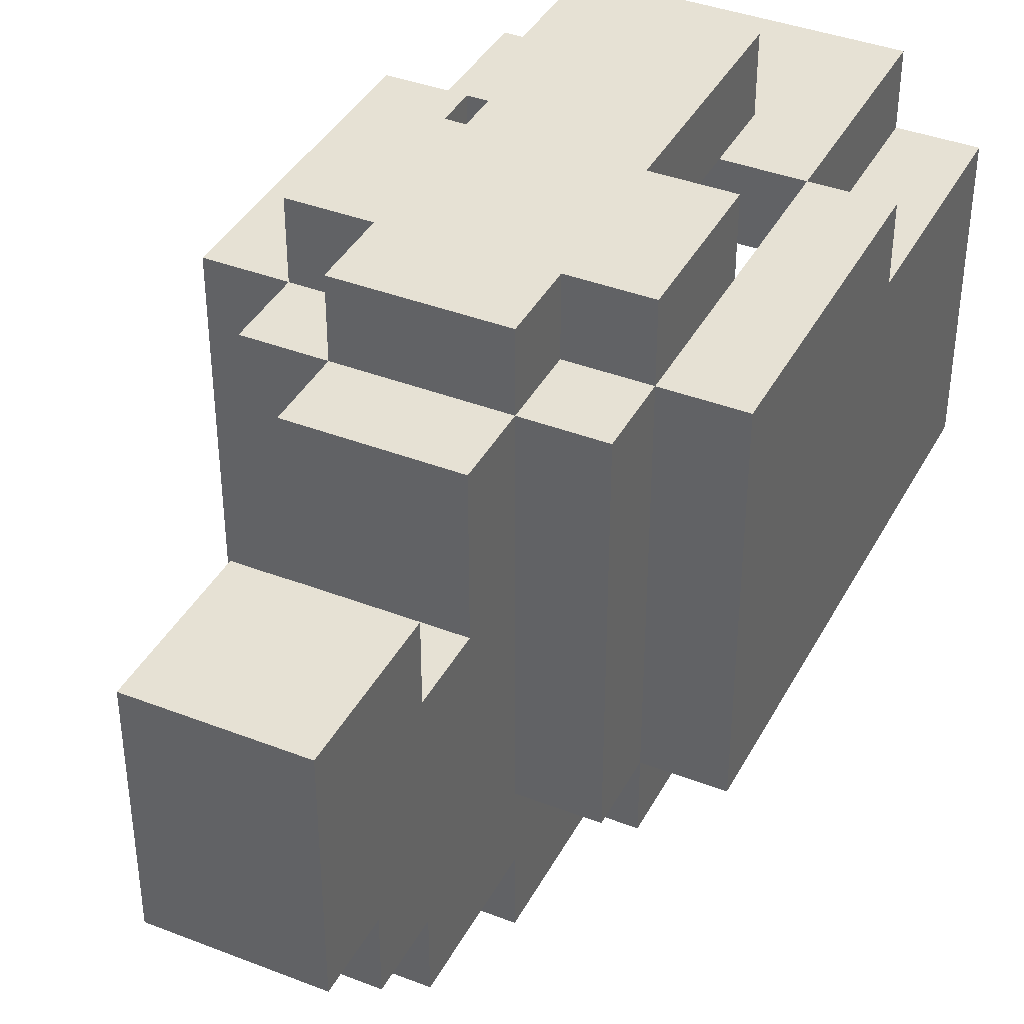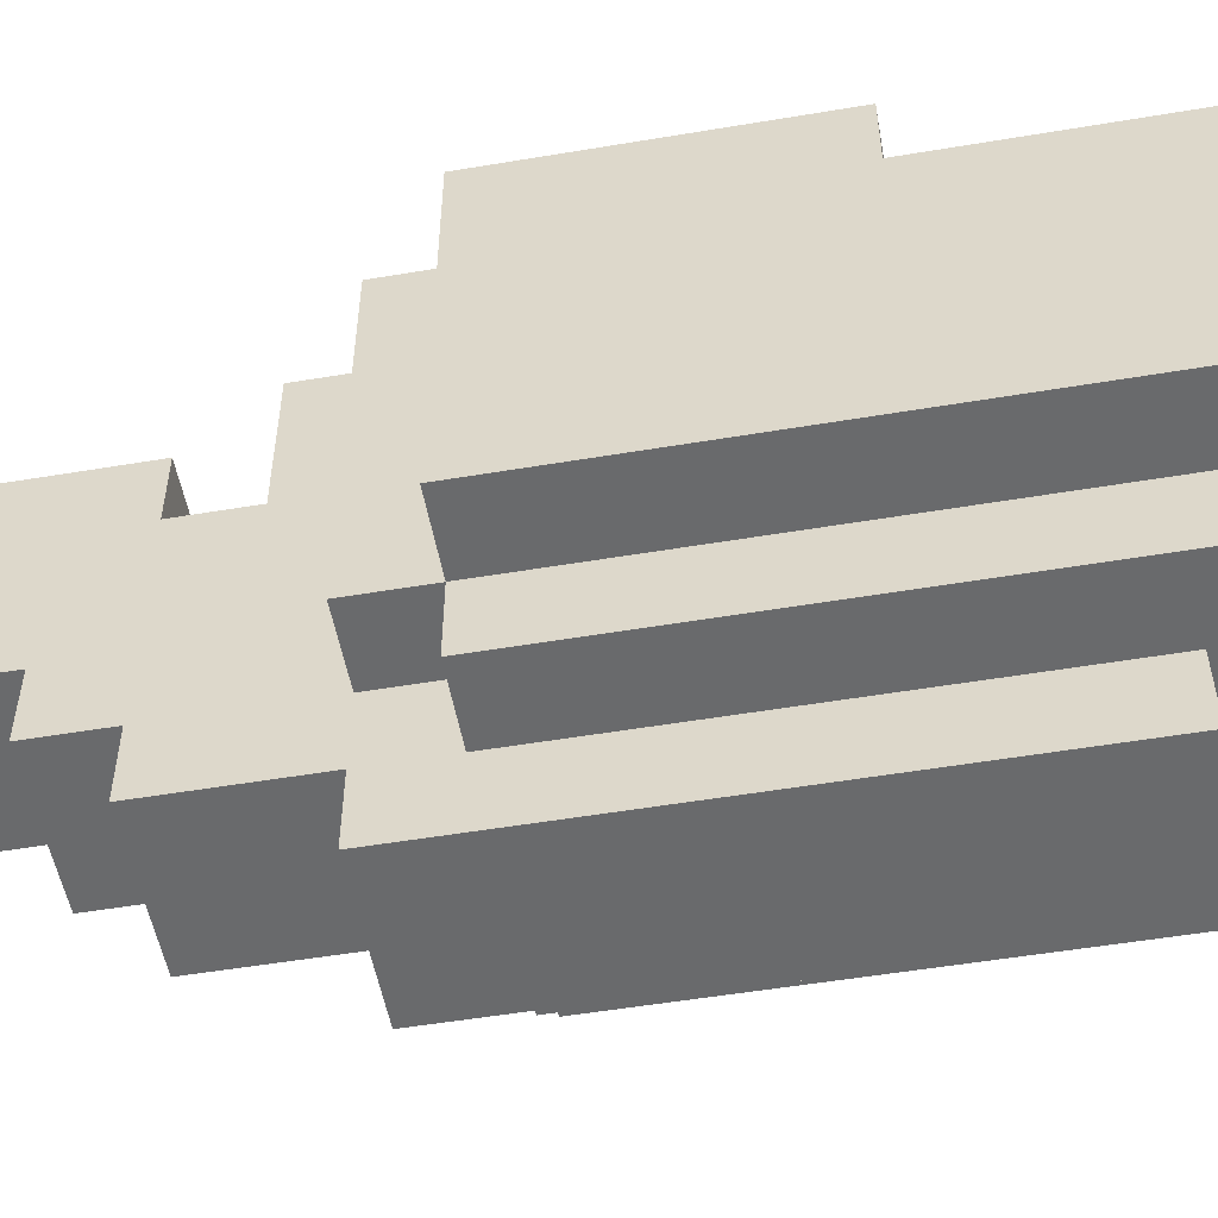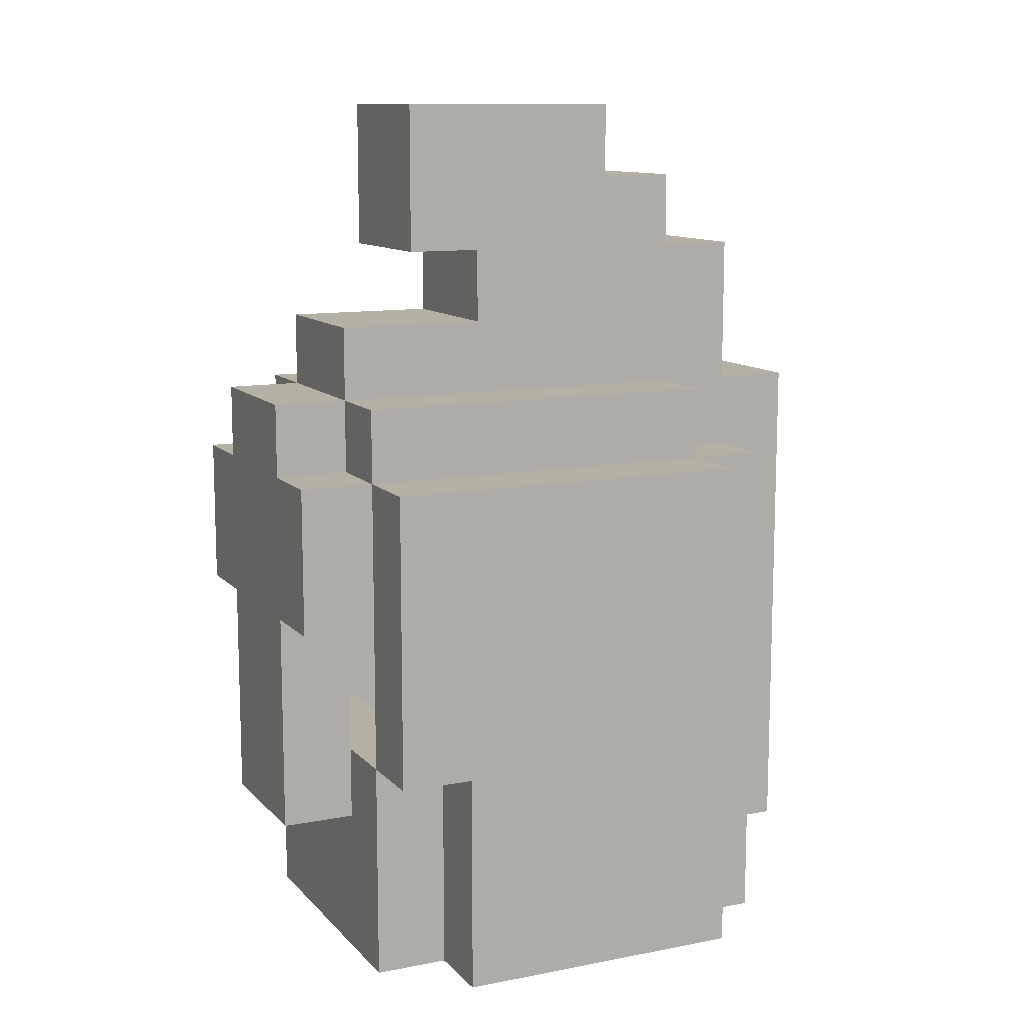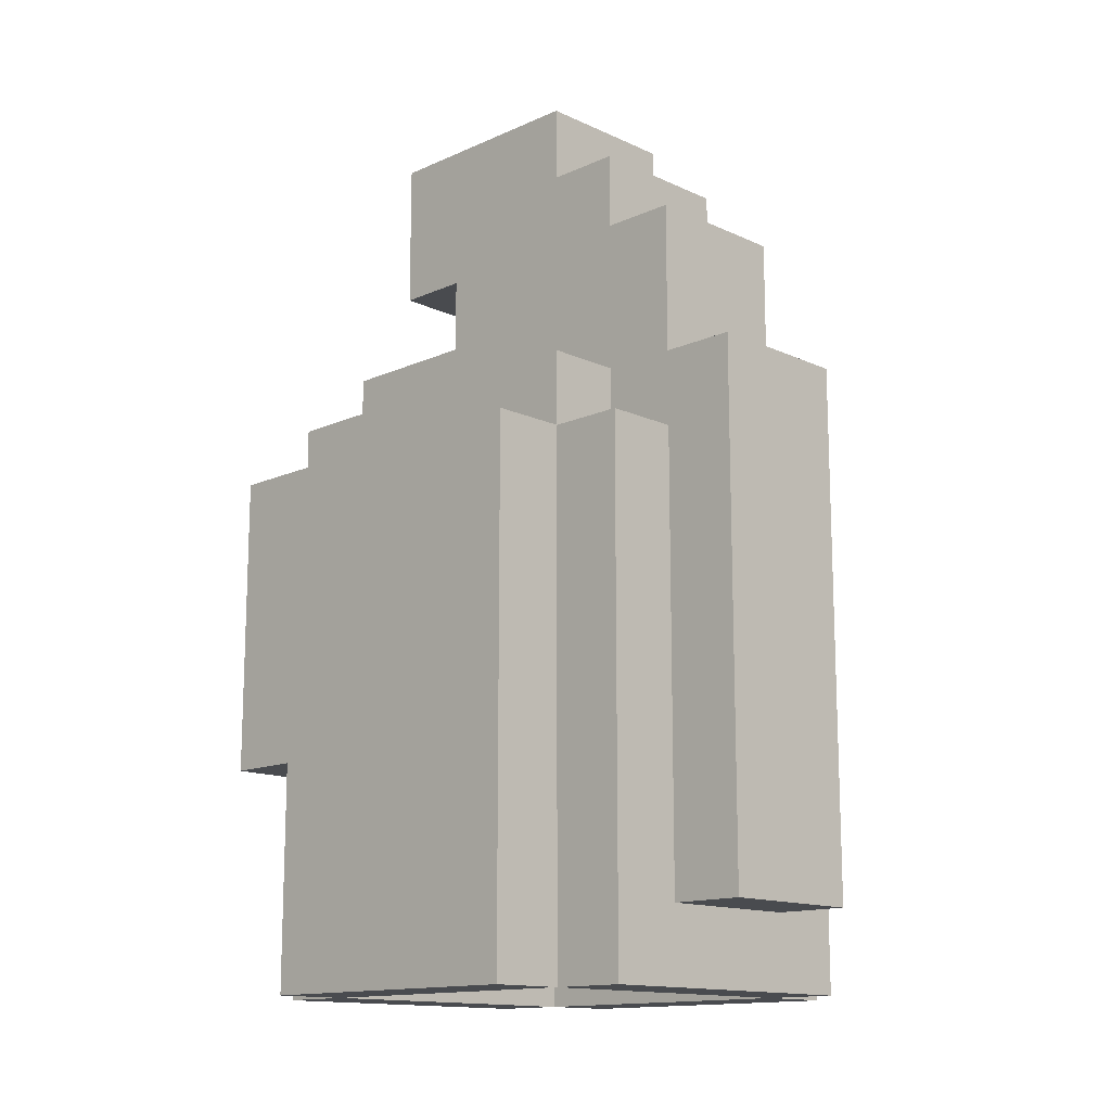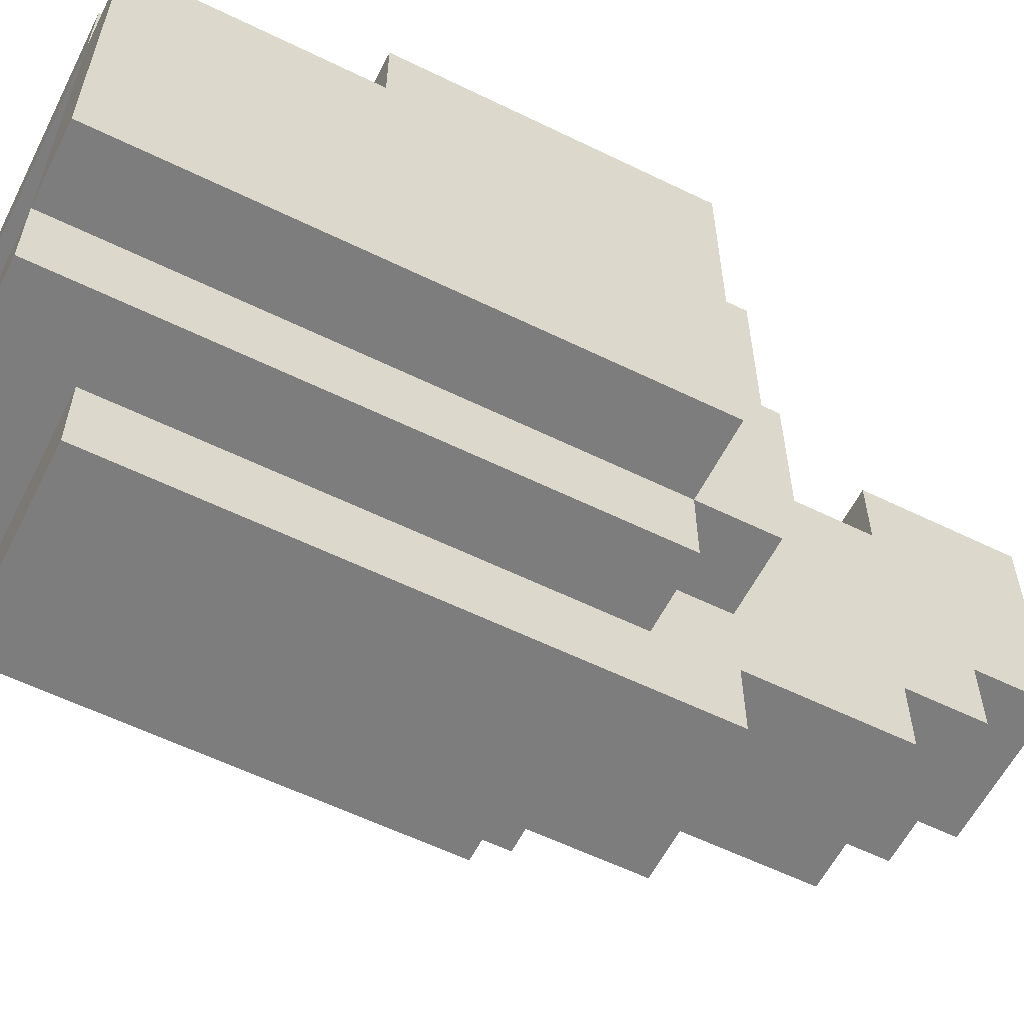
<metadata>
{"format":"obj","ext":"obj","renderer":"f3d","projection":"perspective","resolution":1024,"background":"white","views":[{"elev":39.3,"azim":-154.2,"up":"+Z"},{"elev":-52.9,"azim":-79.8,"up":"+Z"},{"elev":11.4,"azim":65.0,"up":"+Y"},{"elev":-14.0,"azim":134.6,"up":"+Y"},{"elev":-59.1,"azim":63.3,"up":"+Z"}]}
</metadata>
<code>
o helm_med_3c_du
v -0.3 2.5 0.2
v -0.3 2.5 -0.2
v -0.3 2.8 0.3
v -0.3 2.8 0.2
v -0.3 3 0.3
v -0.3 3 0.2
v -0.3 3 -0.2
v -0.3 3.2 0.3
v -0.3 3.2 -0.2
v -0.2 2.5 0.3
v -0.2 2.5 0.2
v -0.2 2.5 -0.2
v -0.2 2.5 -0.3
v -0.2 2.7 0.3
v -0.2 2.7 0.2
v -0.2 2.8 0.3
v -0.2 2.8 0.2
v -0.2 3 0.4
v -0.2 3 0.3
v -0.2 3 -0.2
v -0.2 3 -0.3
v -0.2 3.2 0.4
v -0.2 3.2 0.3
v -0.2 3.2 -0.2
v -0.2 3.2 -0.3
v -0.2 3.3 0.3
v -0.2 3.3 -0.2
v -0.1 2.6 -0.3
v -0.1 2.6 -0.4
v -0.1 2.7 0.4
v -0.1 2.7 0.3
v -0.1 2.8 0.3
v -0.1 3 0.4
v -0.1 3 0.3
v -0.1 3 -0.3
v -0.1 3.2 0.4
v -0.1 3.2 0.3
v -0.1 3.2 -0.2
v -0.1 3.2 -0.3
v -0.1 3.3 0.4
v -0.1 3.3 0.3
v -0.1 3.3 -0.2
v -0.1 3.3 -0.3
v -0.1 3.3 -0.4
v -0.1 3.4 0.3
v -0.1 3.4 0.1
v -0.1 3.4 0
v -0.1 3.4 -0.2
v -0.1 3.5 0.2
v -0.1 3.5 0.1
v -0.1 3.5 0
v -0.1 3.5 -0.2
v -0.1 3.5 -0.3
v -0.1 3.6 -0.1
v -0.1 3.6 -0.2
v -0.1 3.7 0.2
v -0.1 3.7 -0.1
v 0.2 2.5 0.2
v 0.2 2.5 -0.2
v 0.2 2.7 0.2
v 0.2 2.8 0.3
v 0.2 2.8 0.2
v 0.2 3 0.3
v 0.2 3 0.2
v 0.2 3 -0.2
v 0.2 3.1 0.3
v 0.2 3.1 0.2
v 0.2 3.2 0.2
v 0.2 3.2 -0.2
v -0.2 2.5 0.2
v -0.2 2.5 -0.2
v -0.2 2.7 0.2
v -0.2 2.8 0.3
v -0.2 2.8 0.2
v -0.2 3 0.3
v -0.2 3 0.2
v -0.2 3 -0.2
v -0.2 3.1 0.3
v -0.2 3.1 0.2
v -0.2 3.2 0.2
v -0.2 3.2 -0.2
v 0.1 2.6 -0.3
v 0.1 2.6 -0.4
v 0.1 2.7 0.4
v 0.1 2.7 0.3
v 0.1 2.8 0.3
v 0.1 3 0.4
v 0.1 3 0.3
v 0.1 3 -0.3
v 0.1 3.2 0.4
v 0.1 3.2 0.3
v 0.1 3.2 -0.2
v 0.1 3.2 -0.3
v 0.1 3.3 0.4
v 0.1 3.3 0.3
v 0.1 3.3 -0.2
v 0.1 3.3 -0.3
v 0.1 3.3 -0.4
v 0.1 3.4 0.3
v 0.1 3.4 0.1
v 0.1 3.4 0
v 0.1 3.4 -0.2
v 0.1 3.5 0.2
v 0.1 3.5 0.1
v 0.1 3.5 0
v 0.1 3.5 -0.2
v 0.1 3.5 -0.3
v 0.1 3.6 -0.1
v 0.1 3.6 -0.2
v 0.1 3.7 0.2
v 0.1 3.7 -0.1
v 0.2 2.5 0.3
v 0.2 2.5 0.2
v 0.2 2.5 -0.2
v 0.2 2.5 -0.3
v 0.2 2.7 0.3
v 0.2 2.7 0.2
v 0.2 2.8 0.3
v 0.2 2.8 0.2
v 0.2 3 0.4
v 0.2 3 0.3
v 0.2 3 -0.2
v 0.2 3 -0.3
v 0.2 3.2 0.4
v 0.2 3.2 0.3
v 0.2 3.2 -0.2
v 0.2 3.2 -0.3
v 0.2 3.3 0.3
v 0.2 3.3 -0.2
v 0.3 2.5 0.2
v 0.3 2.5 -0.2
v 0.3 2.8 0.3
v 0.3 2.8 0.2
v 0.3 3 0.3
v 0.3 3 0.2
v 0.3 3 -0.2
v 0.3 3.2 0.3
v 0.3 3.2 -0.2
v -0.2 3 0.4
v -0.2 3.2 0.4
v -0.1 2.7 0.4
v -0.1 3 0.4
v -0.1 3.2 0.4
v -0.1 3.3 0.4
v 0.1 2.7 0.4
v 0.1 3 0.4
v 0.1 3.2 0.4
v 0.1 3.3 0.4
v 0.2 3 0.4
v 0.2 3.2 0.4
v -0.3 2.8 0.3
v -0.3 3 0.3
v -0.3 3.2 0.3
v -0.2 2.5 0.3
v -0.2 2.7 0.3
v -0.2 2.8 0.3
v -0.2 3 0.3
v -0.2 3.2 0.3
v -0.2 3.3 0.3
v -0.1 2.7 0.3
v -0.1 2.8 0.3
v -0.1 3.2 0.3
v -0.1 3.3 0.3
v -0.1 3.4 0.3
v 0.1 2.7 0.3
v 0.1 2.8 0.3
v 0.1 3.2 0.3
v 0.1 3.3 0.3
v 0.1 3.4 0.3
v 0.2 2.5 0.3
v 0.2 2.7 0.3
v 0.2 2.8 0.3
v 0.2 3 0.3
v 0.2 3.2 0.3
v 0.2 3.3 0.3
v 0.3 2.8 0.3
v 0.3 3 0.3
v 0.3 3.2 0.3
v -0.3 2.5 0.2
v -0.3 2.8 0.2
v -0.2 2.5 0.2
v -0.2 2.7 0.2
v -0.2 2.8 0.2
v -0.1 3.5 0.2
v -0.1 3.7 0.2
v 0.1 3.5 0.2
v 0.1 3.7 0.2
v 0.2 2.5 0.2
v 0.2 2.7 0.2
v 0.2 2.8 0.2
v 0.3 2.5 0.2
v 0.3 2.8 0.2
v -0.1 3.4 0.1
v -0.1 3.5 0.1
v 0.1 3.4 0.1
v 0.1 3.5 0.1
v -0.2 2.5 -0.2
v -0.2 3 -0.2
v -0.2 3.2 -0.2
v -0.1 3.2 -0.2
v 0.1 3.2 -0.2
v 0.2 2.5 -0.2
v 0.2 3 -0.2
v 0.2 3.2 -0.2
v -0.2 3 0.3
v -0.2 3.1 0.3
v -0.1 2.8 0.3
v -0.1 3 0.3
v -0.1 3.1 0.3
v 0.1 2.8 0.3
v 0.1 3 0.3
v 0.1 3.1 0.3
v 0.2 3 0.3
v 0.2 3.1 0.3
v -0.2 2.5 0.2
v -0.2 2.7 0.2
v -0.2 2.8 0.2
v -0.2 3.1 0.2
v -0.2 3.2 0.2
v -0.1 3.1 0.2
v -0.1 3.2 0.2
v 0.1 3.1 0.2
v 0.1 3.2 0.2
v 0.2 2.5 0.2
v 0.2 2.7 0.2
v 0.2 2.8 0.2
v 0.2 3.1 0.2
v 0.2 3.2 0.2
v -0.1 3.6 -0.1
v -0.1 3.7 -0.1
v 0.1 3.6 -0.1
v 0.1 3.7 -0.1
v -0.3 2.5 -0.2
v -0.3 3 -0.2
v -0.3 3.2 -0.2
v -0.2 2.5 -0.2
v -0.2 3 -0.2
v -0.2 3.2 -0.2
v -0.2 3.3 -0.2
v -0.1 3.2 -0.2
v -0.1 3.3 -0.2
v -0.1 3.5 -0.2
v -0.1 3.6 -0.2
v 0.1 3.2 -0.2
v 0.1 3.3 -0.2
v 0.1 3.5 -0.2
v 0.1 3.6 -0.2
v 0.2 2.5 -0.2
v 0.2 3 -0.2
v 0.2 3.2 -0.2
v 0.2 3.3 -0.2
v 0.3 2.5 -0.2
v 0.3 3 -0.2
v 0.3 3.2 -0.2
v -0.2 2.5 -0.3
v -0.2 3 -0.3
v -0.2 3.2 -0.3
v -0.1 2.6 -0.3
v -0.1 3 -0.3
v -0.1 3.2 -0.3
v -0.1 3.3 -0.3
v -0.1 3.5 -0.3
v 0.1 2.6 -0.3
v 0.1 3 -0.3
v 0.1 3.2 -0.3
v 0.1 3.3 -0.3
v 0.1 3.5 -0.3
v 0.2 2.5 -0.3
v 0.2 3 -0.3
v 0.2 3.2 -0.3
v -0.1 2.6 -0.4
v -0.1 3.3 -0.4
v 0.1 2.6 -0.4
v 0.1 3.3 -0.4
v -0.2 2.5 0.3
v 0.2 2.5 0.3
v -0.3 2.5 0.2
v -0.2 2.5 0.2
v 0.2 2.5 0.2
v 0.3 2.5 0.2
v -0.3 2.5 -0.2
v -0.2 2.5 -0.2
v 0.2 2.5 -0.2
v 0.3 2.5 -0.2
v -0.2 2.5 -0.3
v 0.2 2.5 -0.3
v -0.1 2.6 -0.3
v 0.1 2.6 -0.3
v -0.1 2.6 -0.4
v 0.1 2.6 -0.4
v -0.1 2.7 0.4
v 0.1 2.7 0.4
v -0.1 2.7 0.3
v 0.1 2.7 0.3
v -0.3 2.8 0.3
v -0.2 2.8 0.3
v 0.2 2.8 0.3
v 0.3 2.8 0.3
v -0.3 2.8 0.2
v -0.2 2.8 0.2
v 0.2 2.8 0.2
v 0.3 2.8 0.2
v -0.2 3 0.4
v -0.1 3 0.4
v 0.1 3 0.4
v 0.2 3 0.4
v -0.2 3 0.3
v -0.1 3 0.3
v 0.1 3 0.3
v 0.2 3 0.3
v -0.2 3.1 0.3
v -0.1 3.1 0.3
v 0.1 3.1 0.3
v 0.2 3.1 0.3
v -0.2 3.1 0.2
v -0.1 3.1 0.2
v 0.1 3.1 0.2
v 0.2 3.1 0.2
v -0.2 3.2 0.2
v -0.1 3.2 0.2
v 0.1 3.2 0.2
v 0.2 3.2 0.2
v -0.2 3.2 -0.2
v -0.1 3.2 -0.2
v 0.1 3.2 -0.2
v 0.2 3.2 -0.2
v -0.1 3.5 0.2
v 0.1 3.5 0.2
v -0.1 3.5 0.1
v 0.1 3.5 0.1
v -0.2 2.8 0.3
v -0.1 2.8 0.3
v 0.1 2.8 0.3
v 0.2 2.8 0.3
v -0.2 2.8 0.2
v 0.2 2.8 0.2
v -0.2 3.2 0.4
v -0.1 3.2 0.4
v 0.1 3.2 0.4
v 0.2 3.2 0.4
v -0.3 3.2 0.3
v -0.2 3.2 0.3
v -0.1 3.2 0.3
v 0.1 3.2 0.3
v 0.2 3.2 0.3
v 0.3 3.2 0.3
v -0.3 3.2 -0.2
v -0.2 3.2 -0.2
v -0.1 3.2 -0.2
v 0.1 3.2 -0.2
v 0.2 3.2 -0.2
v 0.3 3.2 -0.2
v -0.2 3.2 -0.3
v -0.1 3.2 -0.3
v 0.1 3.2 -0.3
v 0.2 3.2 -0.3
v -0.1 3.3 0.4
v 0.1 3.3 0.4
v -0.2 3.3 0.3
v -0.1 3.3 0.3
v 0.1 3.3 0.3
v 0.2 3.3 0.3
v -0.2 3.3 -0.2
v -0.1 3.3 -0.2
v 0.1 3.3 -0.2
v 0.2 3.3 -0.2
v -0.1 3.3 -0.3
v 0.1 3.3 -0.3
v -0.1 3.3 -0.4
v 0.1 3.3 -0.4
v -0.1 3.4 0.3
v 0.1 3.4 0.3
v -0.1 3.4 0.1
v 0.1 3.4 0.1
v -0.1 3.5 -0.2
v 0.1 3.5 -0.2
v -0.1 3.5 -0.3
v 0.1 3.5 -0.3
v -0.1 3.6 -0.1
v 0.1 3.6 -0.1
v -0.1 3.6 -0.2
v 0.1 3.6 -0.2
v -0.1 3.7 0.2
v 0.1 3.7 0.2
v -0.1 3.7 -0.1
v 0.1 3.7 -0.1
f 4 2 1
f 5 4 3
f 6 2 4
f 6 4 5
f 7 2 6
f 8 6 5
f 8 7 6
f 9 7 8
f 14 11 10
f 15 11 14
f 16 15 14
f 17 15 16
f 20 13 12
f 21 13 20
f 22 19 18
f 23 19 22
f 24 21 20
f 25 21 24
f 26 24 23
f 27 24 26
f 32 31 30
f 33 32 30
f 34 32 33
f 35 29 28
f 39 29 35
f 40 37 36
f 41 37 40
f 42 39 38
f 43 29 39
f 43 39 42
f 44 29 43
f 45 42 41
f 46 42 45
f 47 42 46
f 48 43 42
f 48 42 47
f 50 47 46
f 51 48 47
f 51 47 50
f 52 43 48
f 52 48 51
f 53 43 52
f 54 50 49
f 54 51 50
f 54 52 51
f 55 52 54
f 56 54 49
f 57 54 56
f 60 59 58
f 62 59 60
f 63 62 61
f 64 59 62
f 64 62 63
f 65 59 64
f 66 64 63
f 66 65 64
f 67 65 66
f 68 65 67
f 69 65 68
f 70 71 72
f 72 71 74
f 73 74 75
f 74 71 76
f 75 74 76
f 76 71 77
f 75 76 78
f 76 77 78
f 78 77 79
f 79 77 80
f 80 77 81
f 84 85 86
f 84 86 87
f 87 86 88
f 82 83 89
f 89 83 93
f 90 91 94
f 94 91 95
f 92 93 96
f 93 83 97
f 96 93 97
f 97 83 98
f 95 96 99
f 99 96 100
f 100 96 101
f 96 97 102
f 101 96 102
f 100 101 104
f 101 102 105
f 104 101 105
f 102 97 106
f 105 102 106
f 106 97 107
f 103 104 108
f 104 105 108
f 105 106 108
f 108 106 109
f 103 108 110
f 110 108 111
f 112 113 116
f 116 113 117
f 116 117 118
f 118 117 119
f 114 115 122
f 122 115 123
f 120 121 124
f 124 121 125
f 122 123 126
f 126 123 127
f 125 126 128
f 128 126 129
f 130 131 133
f 132 133 134
f 133 131 135
f 134 133 135
f 135 131 136
f 134 135 137
f 135 136 137
f 137 136 138
f 142 140 139
f 143 140 142
f 145 142 141
f 145 144 143
f 145 143 142
f 146 144 145
f 147 144 146
f 148 144 147
f 149 147 146
f 150 147 149
f 156 152 151
f 157 153 152
f 157 152 156
f 158 153 157
f 160 155 154
f 160 156 155
f 161 156 160
f 162 159 158
f 163 159 162
f 165 160 154
f 168 164 163
f 169 164 168
f 170 165 154
f 171 166 165
f 171 165 170
f 172 166 171
f 174 168 167
f 175 168 174
f 176 173 172
f 177 174 173
f 177 173 176
f 178 174 177
f 181 180 179
f 182 180 181
f 183 180 182
f 186 185 184
f 187 185 186
f 191 189 188
f 191 190 189
f 192 190 191
f 195 194 193
f 196 194 195
f 200 199 198
f 201 200 198
f 202 198 197
f 203 201 198
f 203 198 202
f 204 201 203
f 205 206 208
f 208 206 209
f 207 208 210
f 208 209 210
f 210 209 211
f 211 209 212
f 211 212 213
f 213 212 214
f 218 219 220
f 220 219 221
f 220 221 222
f 222 221 223
f 215 216 224
f 216 217 225
f 224 216 225
f 225 217 226
f 222 223 227
f 227 223 228
f 229 230 231
f 231 230 232
f 233 234 236
f 234 235 237
f 236 234 237
f 237 235 238
f 238 239 240
f 240 239 241
f 242 243 246
f 246 243 247
f 244 245 250
f 250 245 251
f 248 249 252
f 249 250 253
f 252 249 253
f 253 250 254
f 255 256 258
f 256 257 259
f 258 256 259
f 259 257 260
f 255 258 263
f 261 262 266
f 266 262 267
f 255 263 268
f 263 264 268
f 264 265 269
f 268 264 269
f 269 265 270
f 271 272 273
f 273 272 274
f 278 276 275
f 279 276 278
f 281 278 277
f 282 278 281
f 283 280 279
f 284 280 283
f 285 283 282
f 286 283 285
f 289 288 287
f 290 288 289
f 293 292 291
f 294 292 293
f 299 296 295
f 300 296 299
f 301 298 297
f 302 298 301
f 307 304 303
f 308 304 307
f 309 306 305
f 310 306 309
f 315 312 311
f 316 313 312
f 316 312 315
f 317 314 313
f 317 313 316
f 318 314 317
f 323 320 319
f 324 321 320
f 324 320 323
f 325 322 321
f 325 321 324
f 326 322 325
f 329 328 327
f 330 328 329
f 331 332 335
f 333 334 335
f 332 333 335
f 335 334 336
f 337 338 342
f 342 338 343
f 339 340 344
f 344 340 345
f 341 342 347
f 347 342 348
f 345 346 351
f 351 346 352
f 348 349 353
f 353 349 354
f 350 351 355
f 355 351 356
f 357 358 360
f 360 358 361
f 359 360 363
f 363 360 364
f 361 362 365
f 365 362 366
f 367 368 369
f 369 368 370
f 371 372 373
f 373 372 374
f 375 376 377
f 377 376 378
f 379 380 381
f 381 380 382
f 383 384 385
f 385 384 386

</code>
